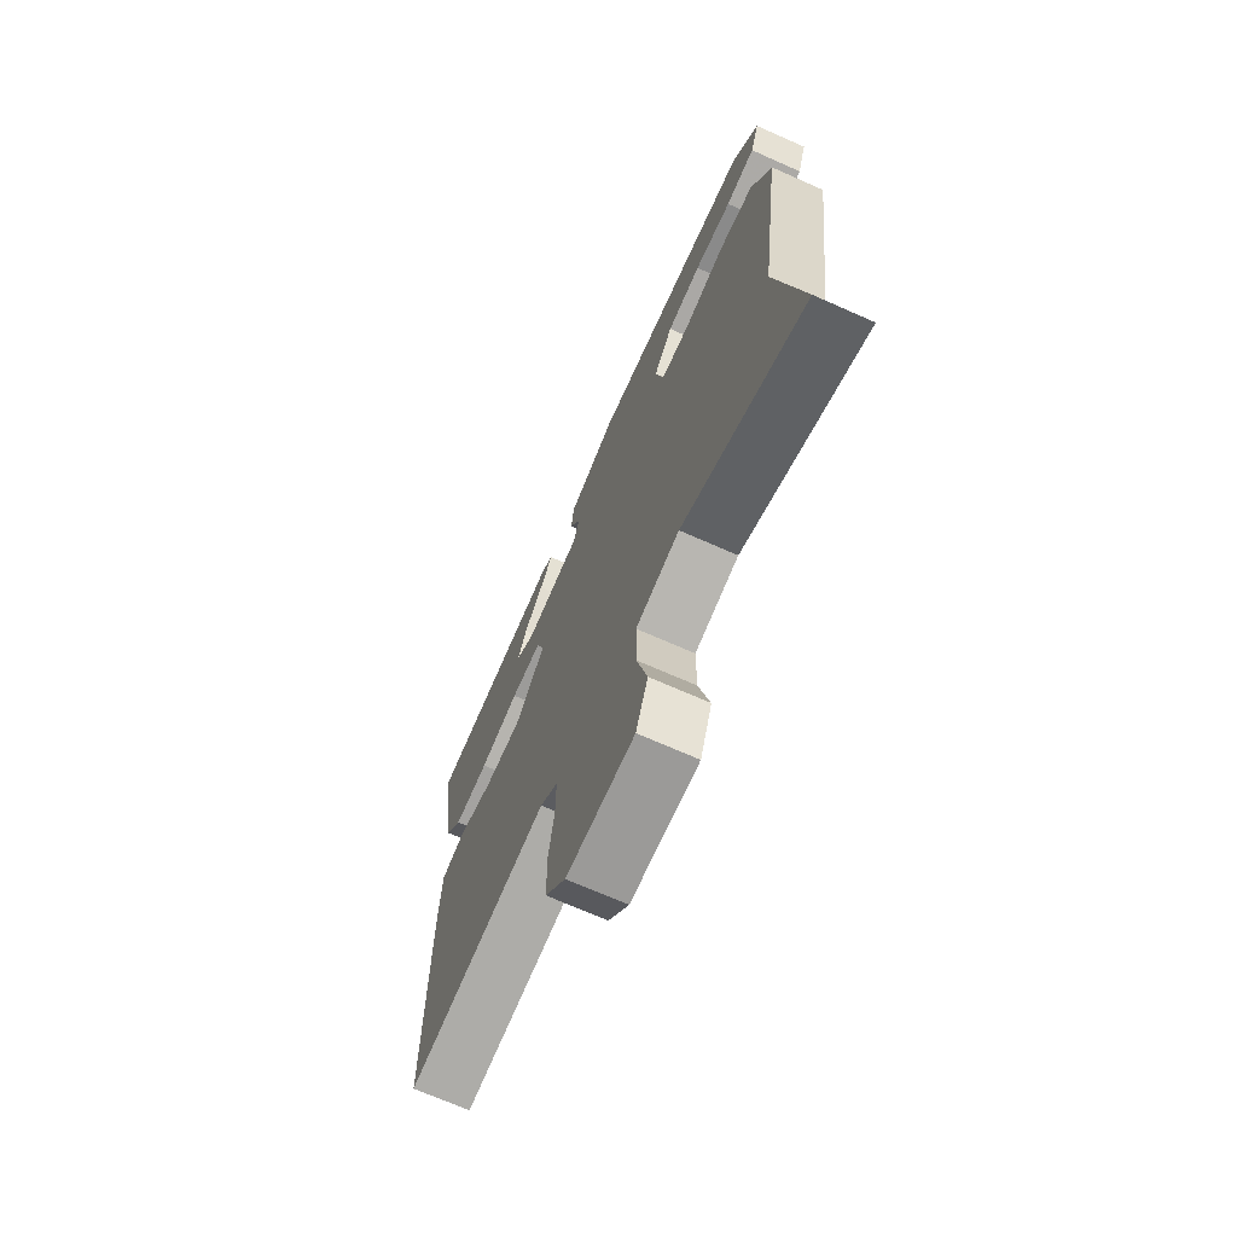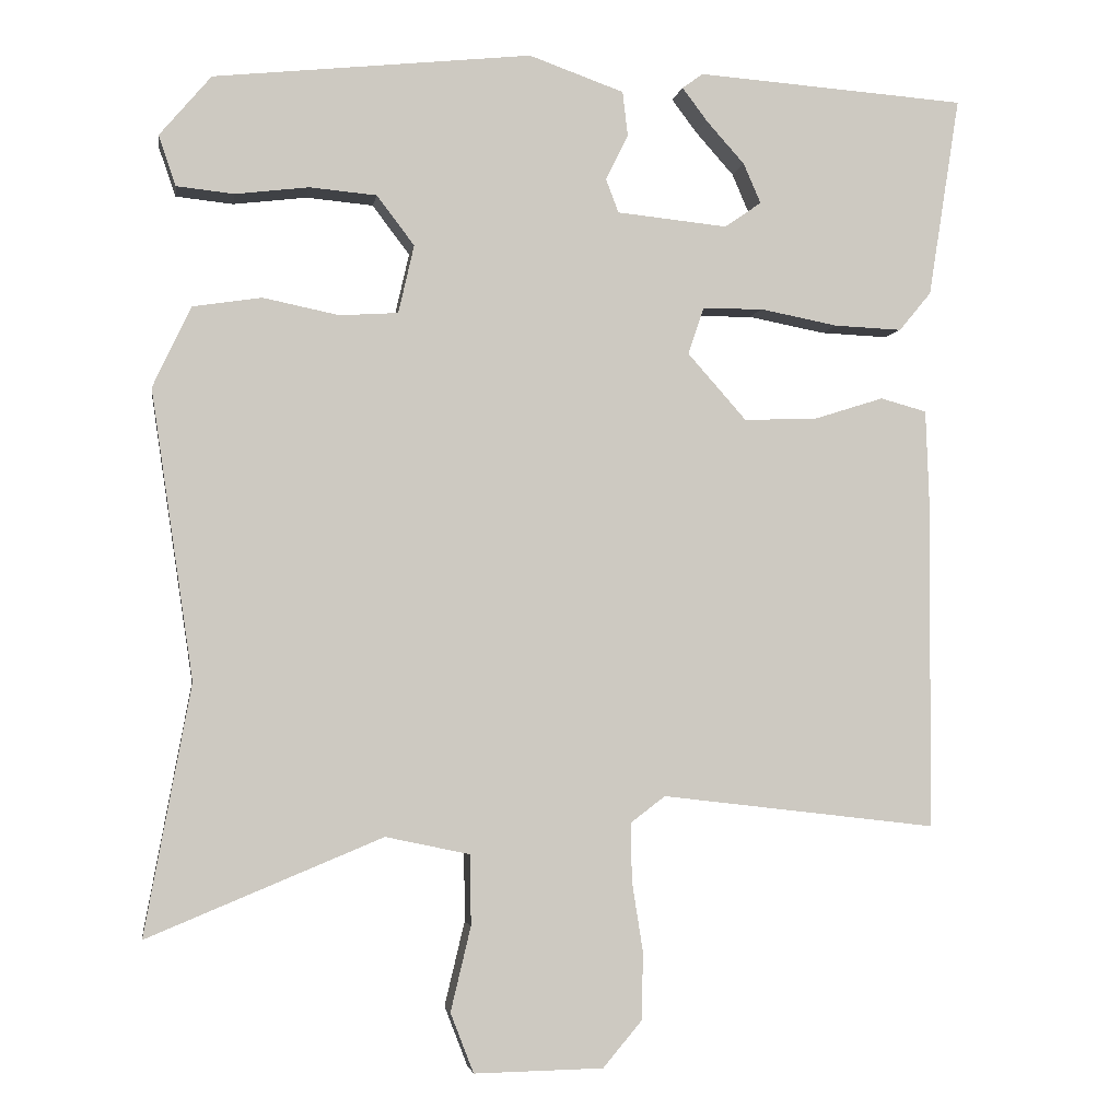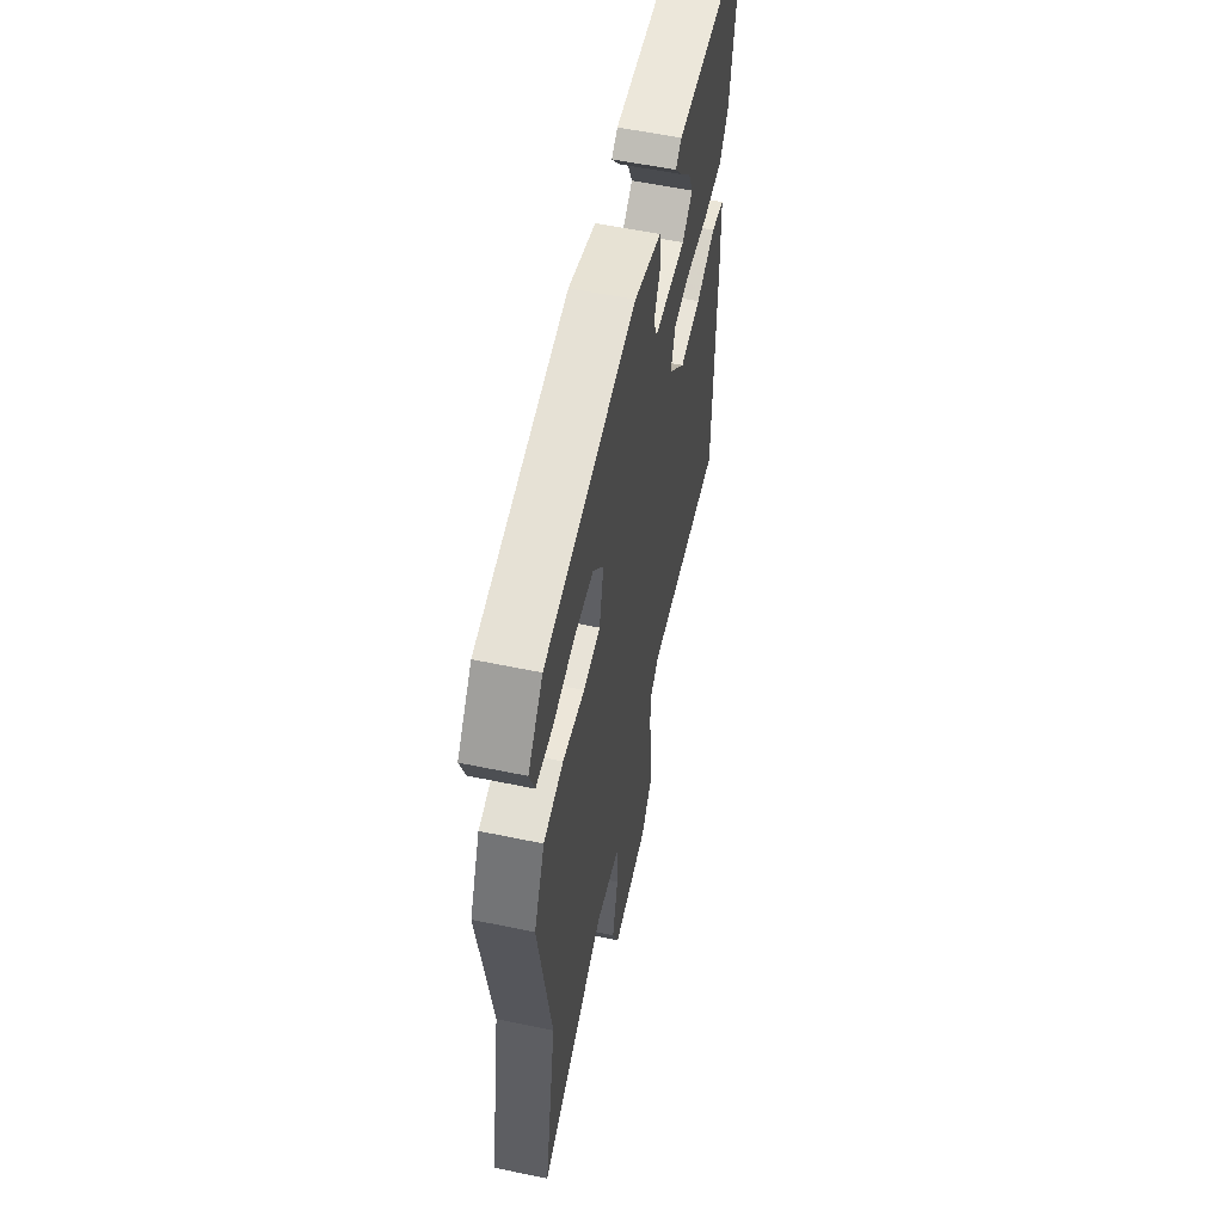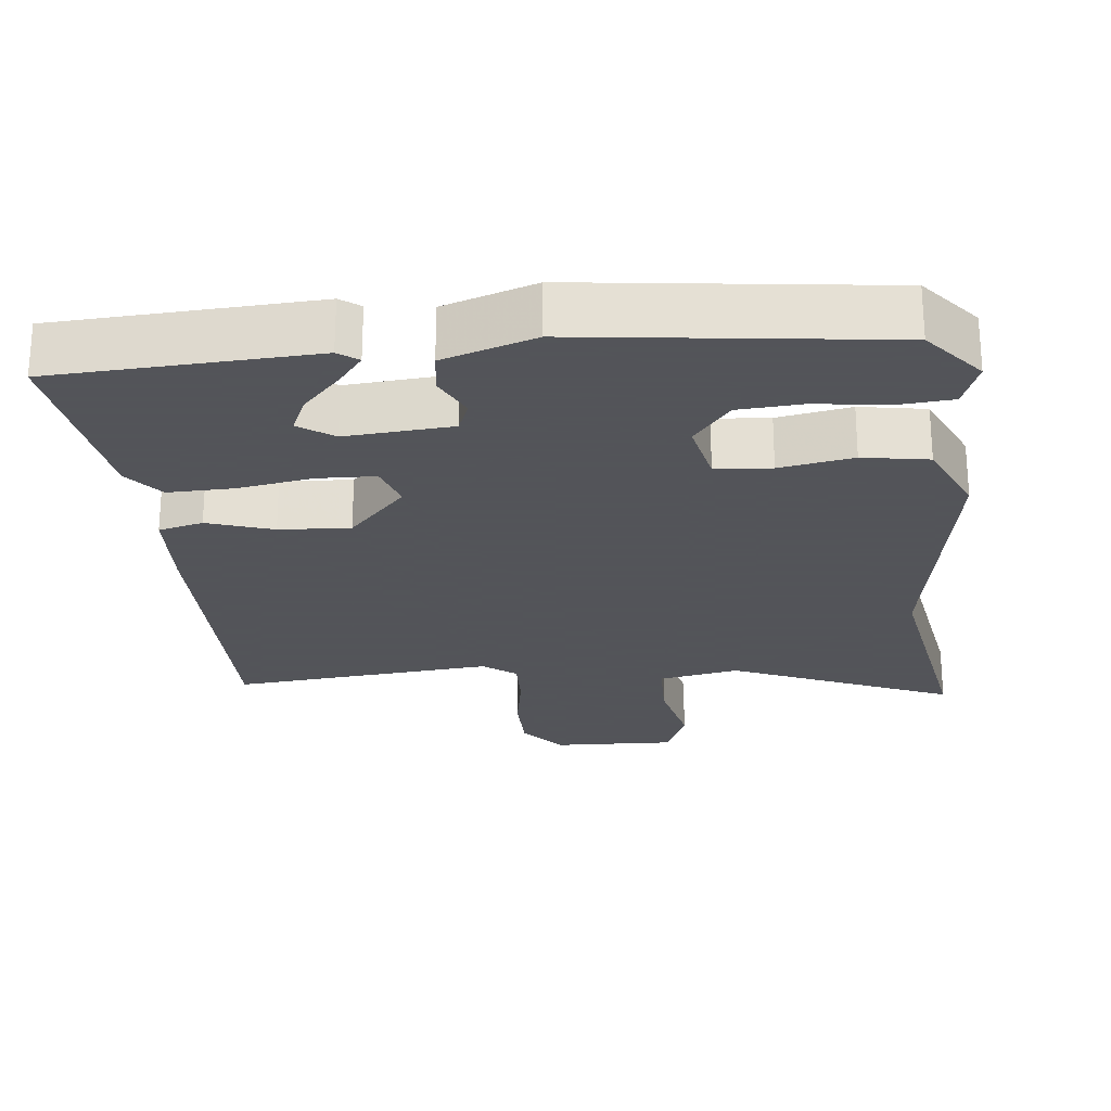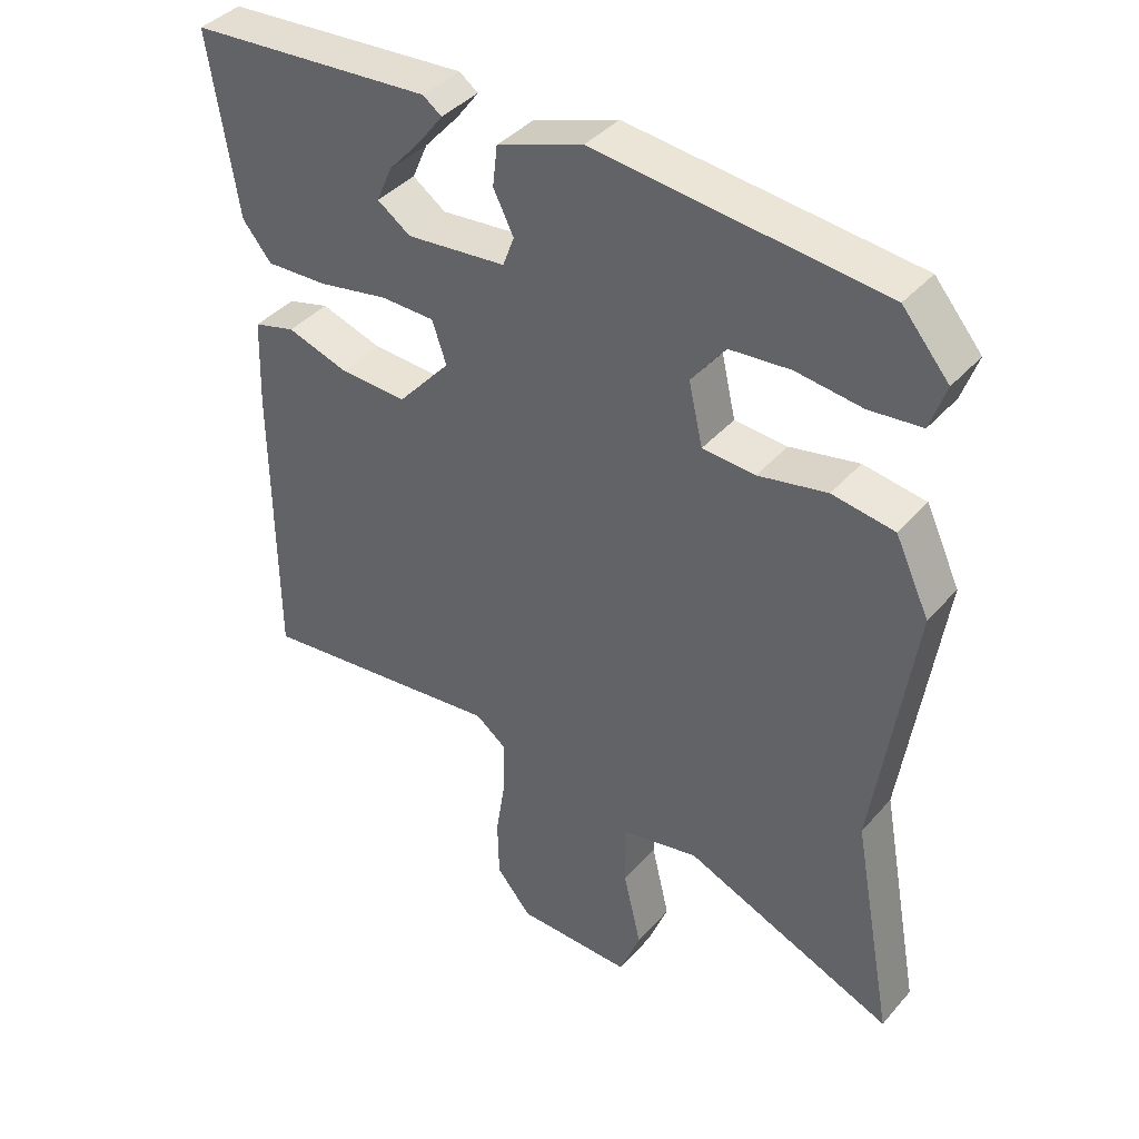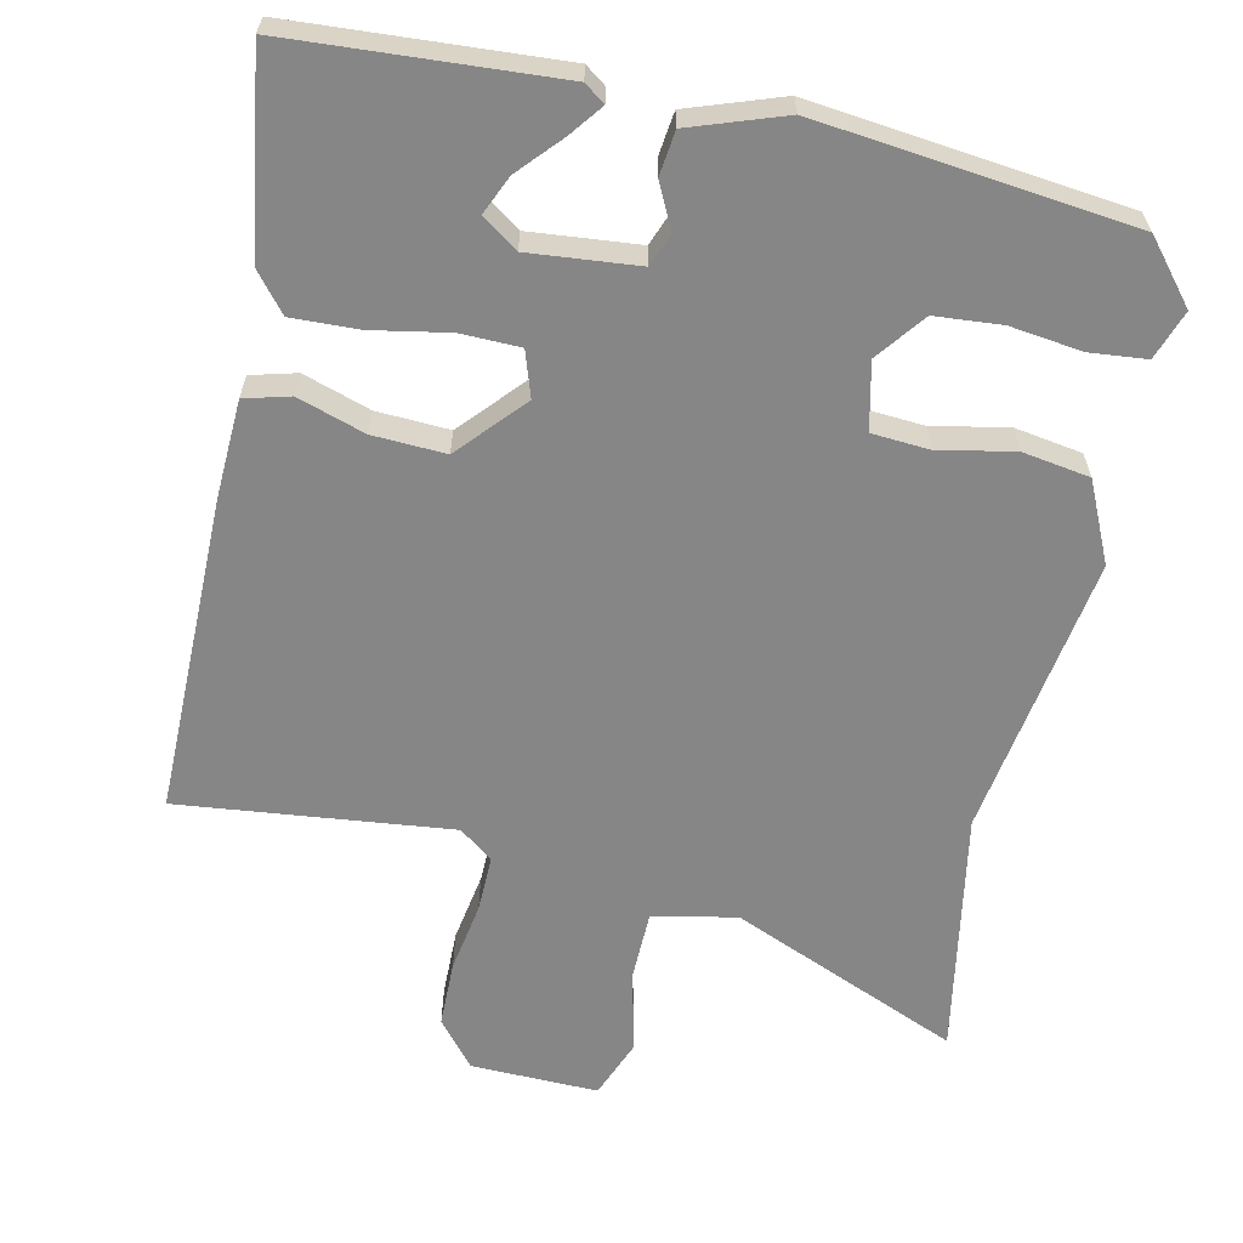
<metadata>
{"format":"obj","ext":"obj","renderer":"f3d","projection":"perspective","resolution":1024,"background":"white","views":[{"elev":-70.3,"azim":66.1,"up":"+Z"},{"elev":-3.1,"azim":171.0,"up":"+Z"},{"elev":57.8,"azim":102.2,"up":"+Z"},{"elev":-23.9,"azim":5.1,"up":"+Y"},{"elev":40.0,"azim":36.7,"up":"+Z"},{"elev":-62.1,"azim":-12.7,"up":"+Y"}]}
</metadata>
<code>
v 0.464 0.07 -0.306
v 0.526 0.07 -0.639
v 0.212 0.07 -0.509
v 0.099 0.07 -0.533
v 0.098 0.07 -0.627
v 0.125 0.07 -0.74
v 0.094 0.07 -0.82
v -0.079 0.07 -0.817
v -0.131 0.07 -0.755
v -0.133 0.07 -0.665
v -0.118 0.07 -0.57
v -0.117 0.07 -0.493
v -0.163 0.07 -0.458
v -0.532 0.07 -0.501
v -0.534 0.07 -0.065
v -0.529 0.07 0.066
v -0.467 0.07 0.083
v -0.375 0.07 0.054
v -0.276 0.07 0.05
v -0.197 0.07 0.139
v -0.218 0.07 0.201
v -0.299 0.07 0.202
v -0.403 0.07 0.182
v -0.494 0.07 0.178
v -0.537 0.07 0.23
v -0.579 0.07 0.497
v -0.218 0.07 0.523
v -0.19 0.07 0.503
v -0.224 0.07 0.458
v -0.275 0.07 0.401
v -0.298 0.07 0.348
v -0.249 0.07 0.314
v -0.101 0.07 0.329
v -0.084 0.07 0.374
v -0.114 0.07 0.434
v -0.107 0.07 0.494
v 0.02 0.07 0.539
v 0.445 0.07 0.494
v 0.514 0.07 0.413
v 0.491 0.07 0.346
v 0.414 0.07 0.338
v 0.316 0.07 0.35
v 0.226 0.07 0.342
v 0.176 0.07 0.276
v 0.197 0.07 0.185
v 0.275 0.07 0.18
v 0.377 0.07 0.201
v 0.469 0.07 0.187
v 0.52 0.07 0.079
v 0.464 0 -0.306
v 0.526 0 -0.639
v 0.212 0 -0.509
v 0.099 0 -0.533
v 0.098 0 -0.627
v 0.125 0 -0.74
v 0.094 0 -0.82
v -0.079 0 -0.817
v -0.131 0 -0.755
v -0.133 0 -0.665
v -0.118 0 -0.57
v -0.117 0 -0.493
v -0.163 0 -0.458
v -0.532 0 -0.501
v -0.534 0 -0.065
v -0.529 0 0.066
v -0.467 0 0.083
v -0.375 0 0.054
v -0.276 0 0.05
v -0.197 0 0.139
v -0.218 0 0.201
v -0.299 0 0.202
v -0.403 0 0.182
v -0.494 0 0.178
v -0.537 0 0.23
v -0.579 0 0.497
v -0.218 0 0.523
v -0.19 0 0.503
v -0.224 0 0.458
v -0.275 0 0.401
v -0.298 0 0.348
v -0.249 0 0.314
v -0.101 0 0.329
v -0.084 0 0.374
v -0.114 0 0.434
v -0.107 0 0.494
v 0.02 0 0.539
v 0.445 0 0.494
v 0.514 0 0.413
v 0.491 0 0.346
v 0.414 0 0.338
v 0.316 0 0.35
v 0.226 0 0.342
v 0.176 0 0.276
v 0.197 0 0.185
v 0.275 0 0.18
v 0.377 0 0.201
v 0.469 0 0.187
v 0.52 0 0.079
f 48 49 1
f 47 48 1
f 46 47 1
f 1 2 3
f 46 1 3
f 45 46 3
f 44 45 3 4
f 40 41 42
f 39 40 42
f 38 39 42
f 37 38 42
f 36 37 42
f 35 36 42
f 34 35 42 43
f 33 34 43 44
f 28 29 30
f 27 28 30
f 26 27 30
f 25 26 30
f 24 25 30
f 24 30 31
f 24 31 32
f 23 24 32
f 22 23 32
f 16 17 18
f 15 16 18
f 14 15 18
f 13 14 18
f 12 13 18 19
f 9 10 11
f 8 9 11
f 7 8 11
f 6 7 11
f 5 6 11
f 4 5 11 12
f 12 19 20
f 4 12 20
f 44 4 20
f 32 33 44
f 22 32 44
f 21 22 44
f 20 21 44
f 50 98 97
f 50 97 96
f 50 96 95
f 52 51 50
f 52 50 95
f 52 95 94
f 53 52 94 93
f 91 90 89
f 91 89 88
f 91 88 87
f 91 87 86
f 91 86 85
f 91 85 84
f 92 91 84 83
f 93 92 83 82
f 79 78 77
f 79 77 76
f 79 76 75
f 79 75 74
f 79 74 73
f 80 79 73
f 81 80 73
f 81 73 72
f 81 72 71
f 67 66 65
f 67 65 64
f 67 64 63
f 67 63 62
f 68 67 62 61
f 60 59 58
f 60 58 57
f 60 57 56
f 60 56 55
f 60 55 54
f 61 60 54 53
f 69 68 61
f 69 61 53
f 69 53 93
f 93 82 81
f 93 81 71
f 93 71 70
f 93 70 69
f 1 50 51 2
f 2 51 52 3
f 3 52 53 4
f 4 53 54 5
f 5 54 55 6
f 6 55 56 7
f 7 56 57 8
f 8 57 58 9
f 9 58 59 10
f 10 59 60 11
f 11 60 61 12
f 12 61 62 13
f 13 62 63 14
f 14 63 64 15
f 15 64 65 16
f 16 65 66 17
f 17 66 67 18
f 18 67 68 19
f 19 68 69 20
f 20 69 70 21
f 21 70 71 22
f 22 71 72 23
f 23 72 73 24
f 24 73 74 25
f 25 74 75 26
f 26 75 76 27
f 27 76 77 28
f 28 77 78 29
f 29 78 79 30
f 30 79 80 31
f 31 80 81 32
f 32 81 82 33
f 33 82 83 34
f 34 83 84 35
f 35 84 85 36
f 36 85 86 37
f 37 86 87 38
f 38 87 88 39
f 39 88 89 40
f 40 89 90 41
f 41 90 91 42
f 42 91 92 43
f 43 92 93 44
f 44 93 94 45
f 45 94 95 46
f 46 95 96 47
f 47 96 97 48
f 48 97 98 49
f 49 98 50 1

</code>
